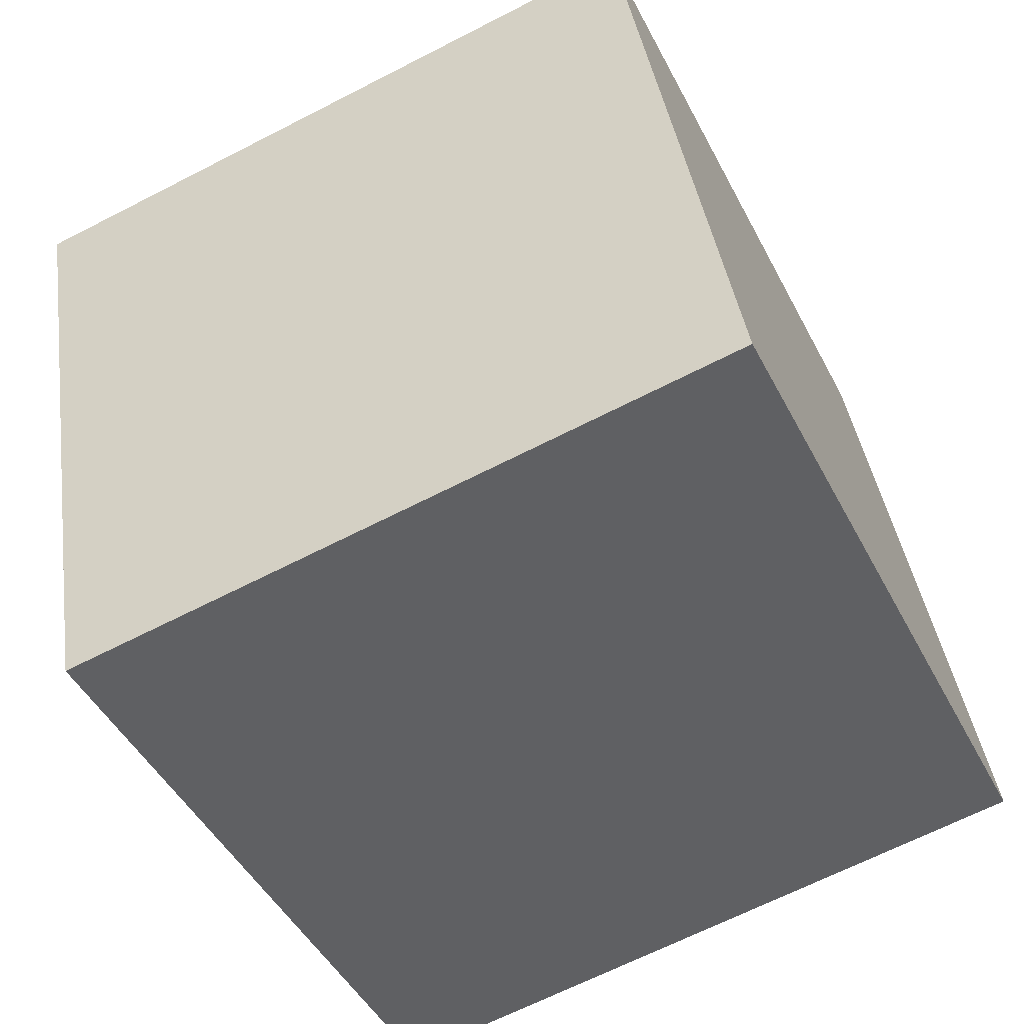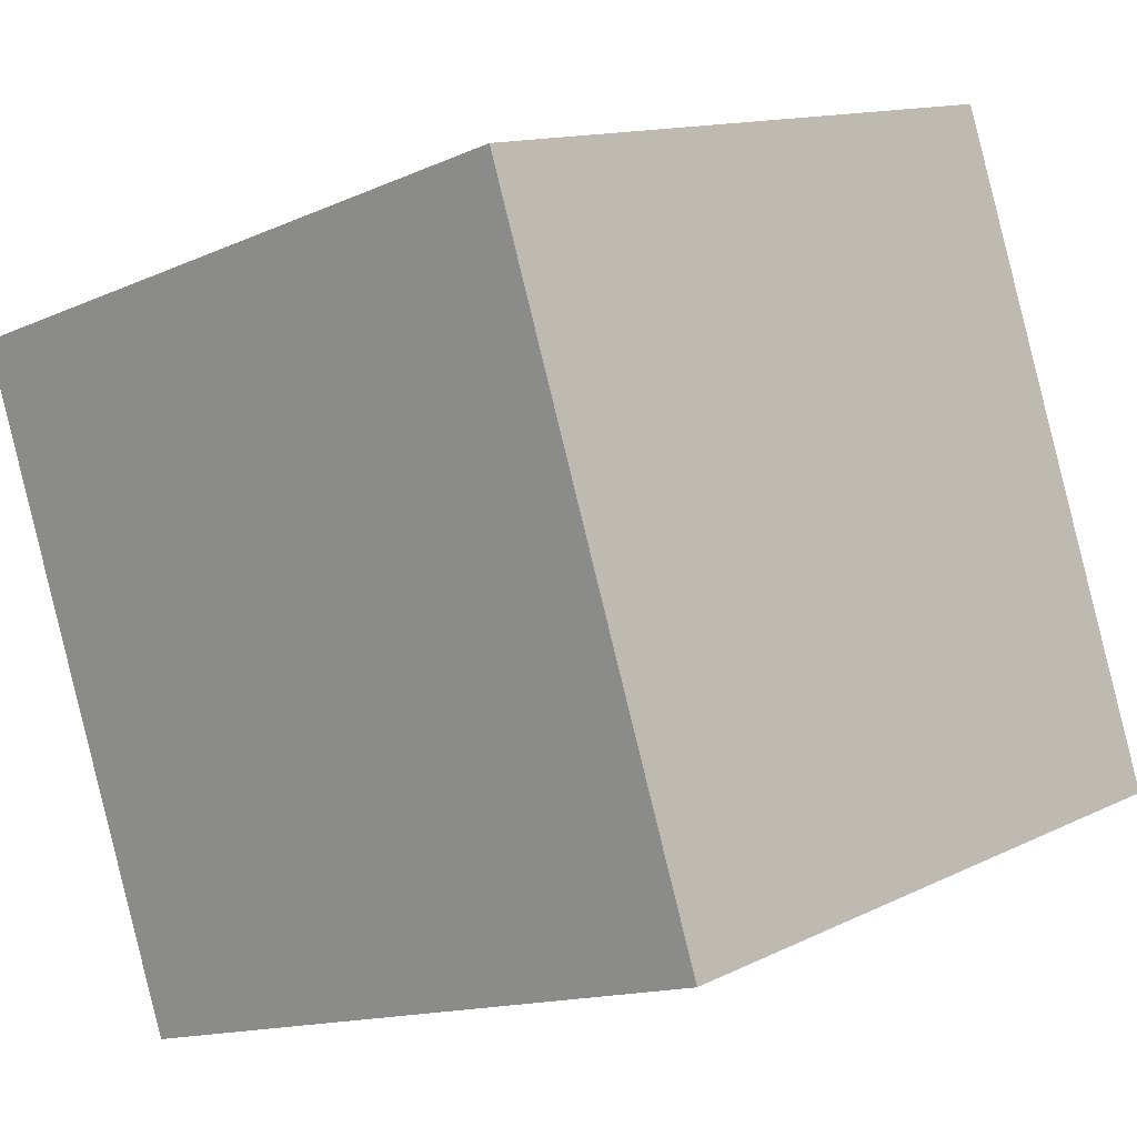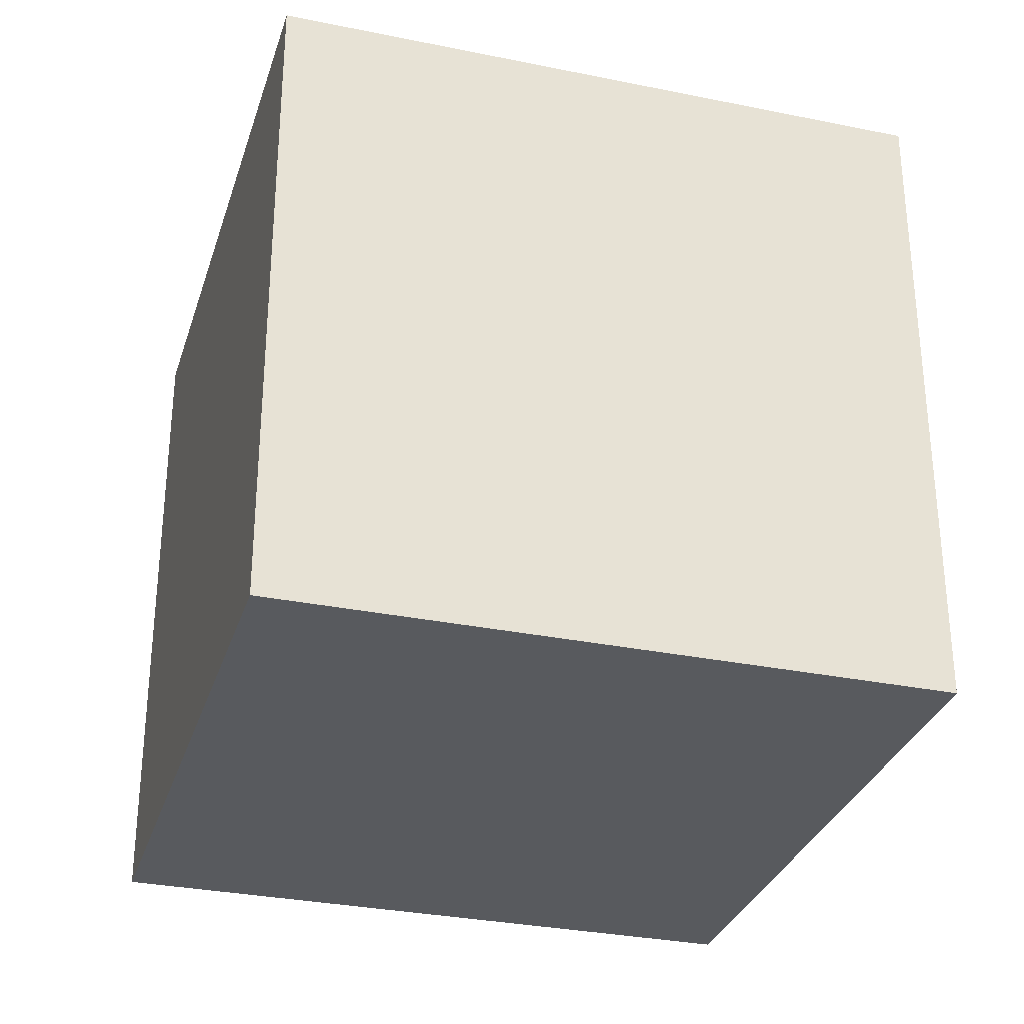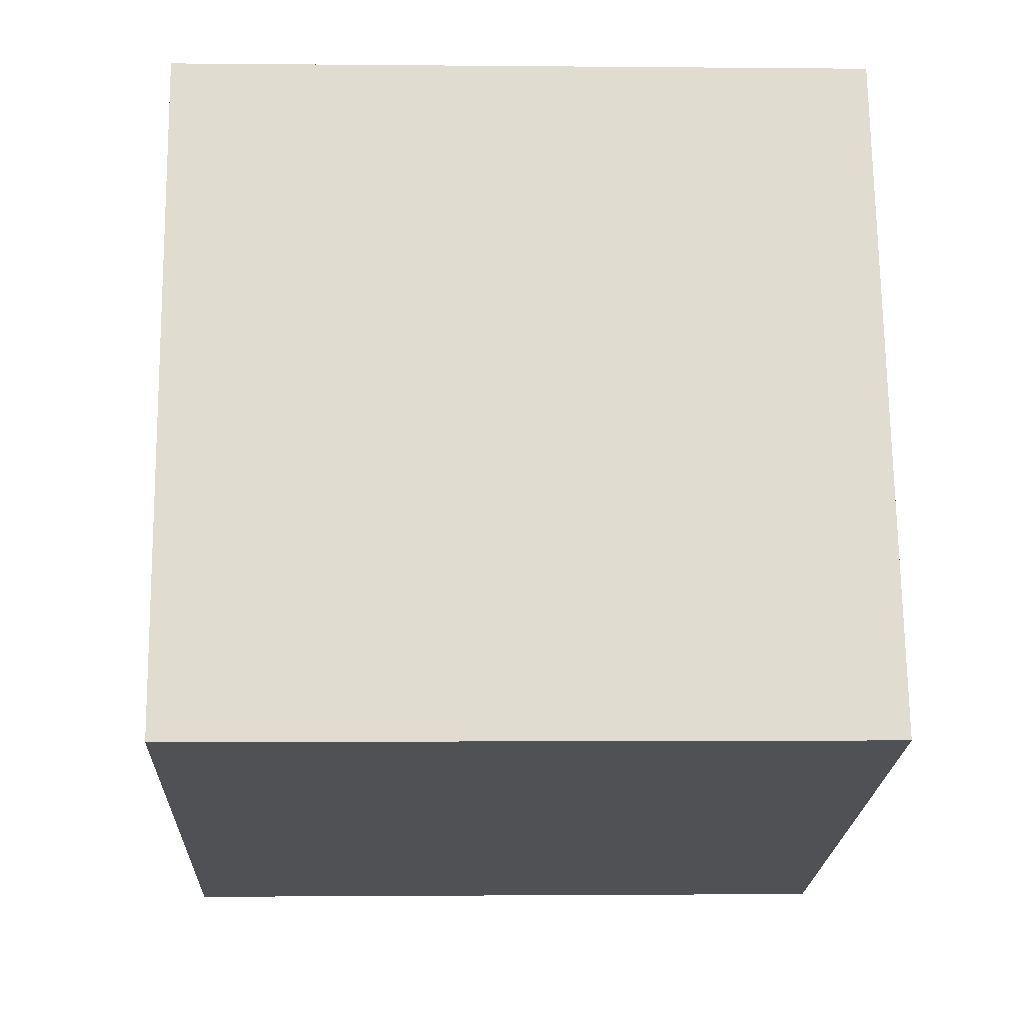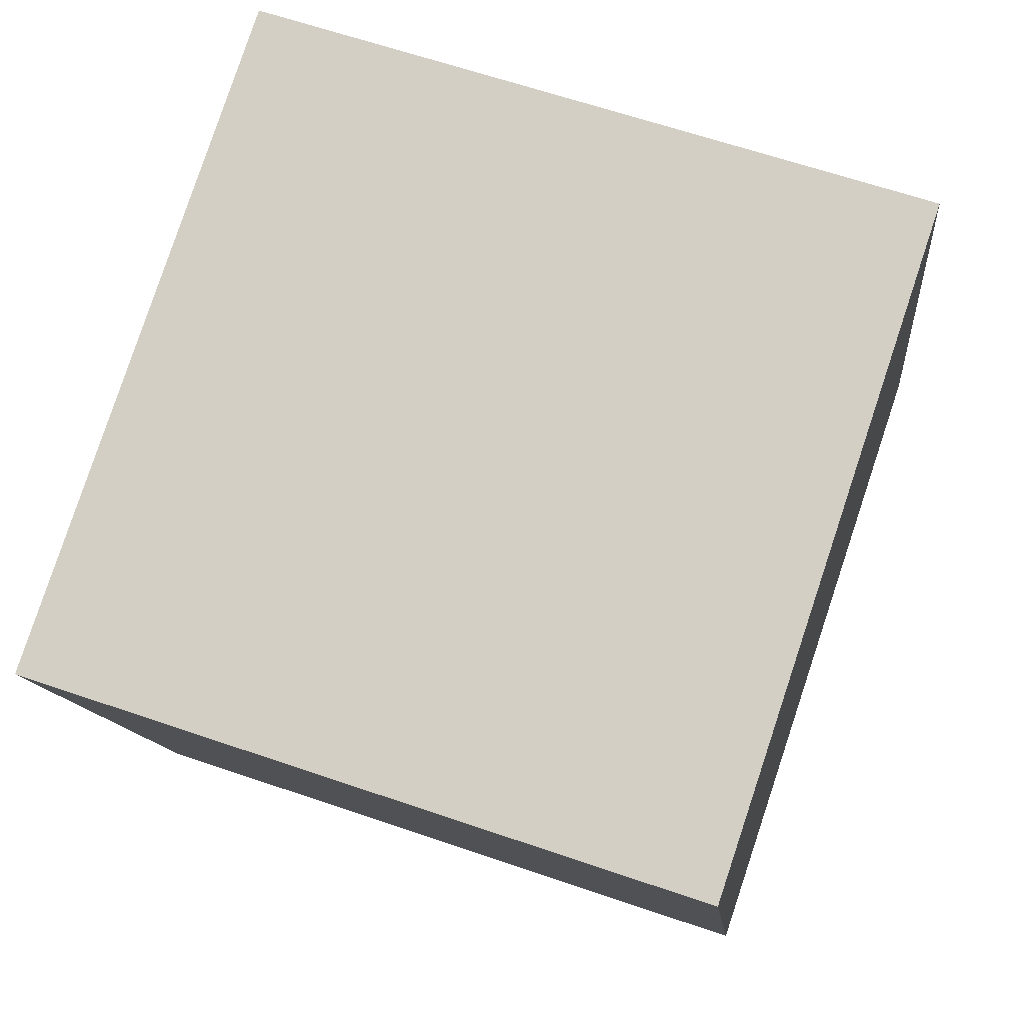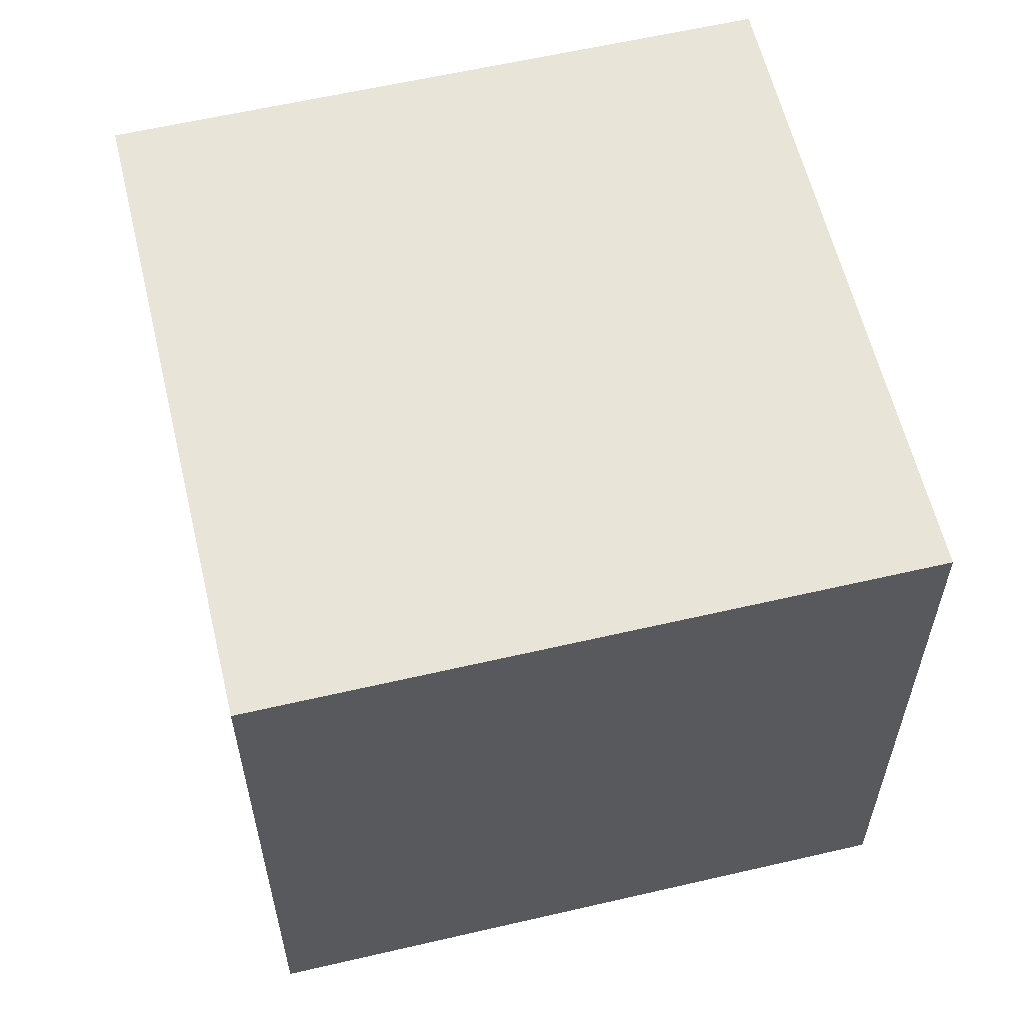
<metadata>
{"format":"obj","ext":"obj","renderer":"f3d","projection":"perspective","resolution":1024,"background":"white","views":[{"elev":-66.1,"azim":117.3,"up":"+Z"},{"elev":12.7,"azim":-138.9,"up":"+Z"},{"elev":-31.1,"azim":-87.8,"up":"+Y"},{"elev":-1.5,"azim":-92.2,"up":"+Z"},{"elev":-11.6,"azim":5.3,"up":"+Z"},{"elev":59.8,"azim":5.1,"up":"+Y"}]}
</metadata>
<code>
o Cube
v 0.8155 1 -0.1328
v 0.8155 0 -0.1328
v 1.133 1 0.8155
v 1.133 0 0.8155
v -0.1328 1 0.1845
v -0.1328 0 0.1845
v 0.1845 1 1.133
v 0.1845 0 1.133
f 1 5 7 3
f 4 3 7 8
f 8 7 5 6
f 6 2 4 8
f 2 1 3 4
f 6 5 1 2

</code>
